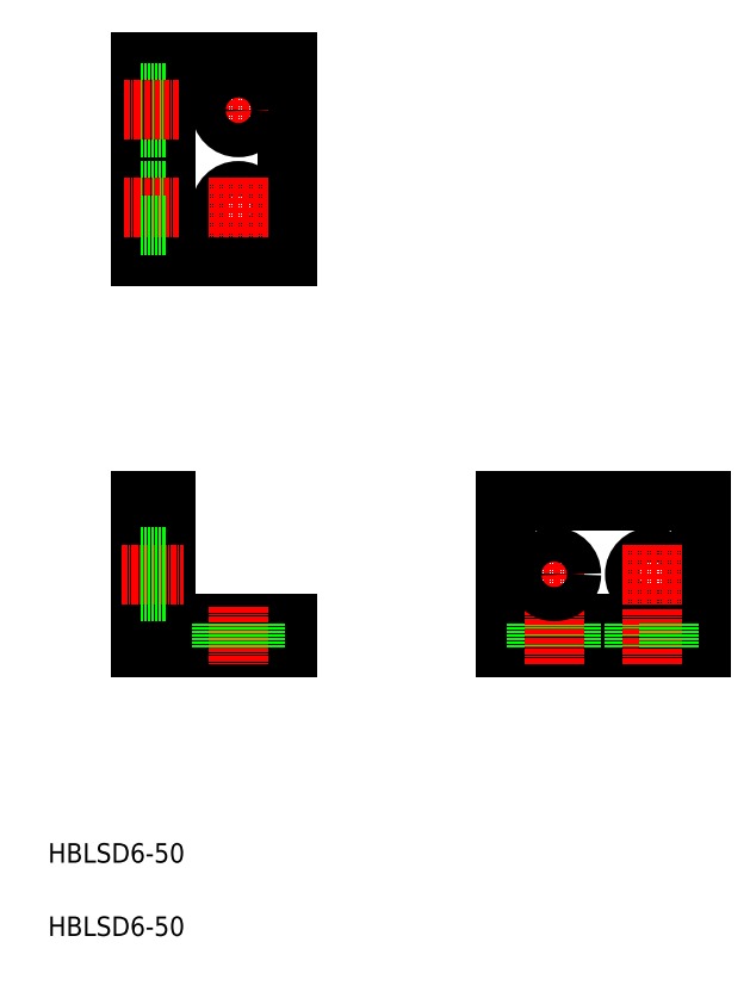
<metadata>
{"format":"dxf","ext":"dxf","renderer":"ezdxf+matplotlib","layout":"modelspace","background":"white","min_lineweight":24,"dpi":150}
</metadata>
<code>
0
SECTION
2
ENTITIES
0
TEXT
8
0
10
-18.98
20
-44.03
30
0
40
4
1
HBLSD6-50
0
TEXT
8
0
10
-18.98
20
-59.03
30
0
40
4
1
HBLSD6-50
0
LINE
8
0
10
5.68e-14
20
30
30
0
11
0
21
0
31
0
0
LINE
8
0
10
0
20
0
30
0
11
30
21
0
31
0
0
LINE
8
0
10
0
20
30
30
0
11
5
21
30
31
0
0
LINE
8
0
10
30
20
5
30
0
11
30
21
0
31
0
0
LINE
8
0
10
5
20
5
30
0
11
30
21
5
31
0
0
LINE
8
0
10
5
20
30
30
0
11
5
21
5
31
0
0
LINE
8
CENTER
10
-3.848
20
15
30
0
11
8.848
21
15
31
0
0
LINE
8
CENTER
10
20
20
8.385
30
0
11
20
21
-3.538
31
0
0
LINE
8
0
10
5.68e-14
20
18.5
30
0
11
5
21
18.5
31
0
0
LINE
8
0
10
5.68e-14
20
11.5
30
0
11
5
21
11.5
31
0
0
LINE
8
0
10
16.5
20
5
30
0
11
16.5
21
0
31
0
0
LINE
8
0
10
23.5
20
5
30
0
11
23.5
21
0
31
0
0
LINE
8
0
10
74.65
20
-2.167e-13
30
0
11
114.6
21
-2.167e-13
31
0
0
LINE
8
0
10
74.65
20
30
30
0
11
74.65
21
-2.167e-13
31
0
0
LINE
8
0
10
114.6
20
30
30
0
11
114.6
21
-2.167e-13
31
0
0
LINE
8
0
10
74.65
20
5
30
0
11
114.6
21
5
31
0
0
LINE
8
0
10
74.65
20
30
30
0
11
114.6
21
30
31
0
0
LINE
8
CENTER
10
84.65
20
21.1
30
0
11
84.65
21
8.902
31
0
0
LINE
8
CENTER
10
78.55
20
15
30
0
11
90.74
21
15
31
0
0
LINE
8
0
10
81.15
20
5
30
0
11
81.15
21
-4.62e-14
31
0
0
LINE
8
0
10
88.15
20
5
30
0
11
88.15
21
-2.167e-13
31
0
0
LINE
8
CENTER
10
84.65
20
7.885
30
0
11
84.65
21
-3.538
31
0
0
CIRCLE
8
0
10
84.65
20
15
30
0
40
3.5
0
CIRCLE
8
0
10
104.6
20
15
30
0
40
3.5
0
LINE
8
CENTER
10
104.6
20
21.1
30
0
11
104.6
21
8.902
31
0
0
LINE
8
0
10
101.1
20
5
30
0
11
101.1
21
-4.62e-14
31
0
0
LINE
8
CENTER
10
104.6
20
7.885
30
0
11
104.6
21
-3.538
31
0
0
LINE
8
0
10
108.1
20
5
30
0
11
108.1
21
-2.167e-13
31
0
0
LINE
8
CENTER
10
98.55
20
15
30
0
11
110.7
21
15
31
0
0
LINE
8
0
10
2.84e-14
20
120
30
0
11
1.42e-14
21
80
31
0
0
LINE
8
0
10
30
20
120
30
0
11
2.84e-14
21
120
31
0
0
LINE
8
0
10
30
20
80
30
0
11
1.42e-14
21
80
31
0
0
LINE
8
0
10
5
20
120
30
0
11
5
21
80
31
0
0
LINE
8
0
10
30
20
120
30
0
11
30
21
80
31
0
0
LINE
8
CENTER
10
26.1
20
110
30
0
11
13.9
21
110
31
0
0
LINE
8
CENTER
10
20
20
116.1
30
0
11
20
21
103.9
31
0
0
LINE
8
0
10
5
20
113.5
30
0
11
1.847e-13
21
113.5
31
0
0
LINE
8
0
10
5
20
106.5
30
0
11
1.42e-14
21
106.5
31
0
0
LINE
8
CENTER
10
7.885
20
110
30
0
11
-3.538
21
110
31
0
0
CIRCLE
8
0
10
20
20
110
30
0
40
3.5
0
CIRCLE
8
0
10
20
20
90
30
0
40
3.5
0
LINE
8
CENTER
10
26.1
20
90
30
0
11
13.9
21
90
31
0
0
LINE
8
0
10
5
20
93.5
30
0
11
1.847e-13
21
93.5
31
0
0
LINE
8
CENTER
10
7.885
20
90
30
0
11
-3.538
21
90
31
0
0
LINE
8
0
10
5
20
86.5
30
0
11
1.42e-14
21
86.5
31
0
0
LINE
8
CENTER
10
20
20
96.1
30
0
11
20
21
83.9
31
0
0
ENDSEC
0
EOF

</code>
